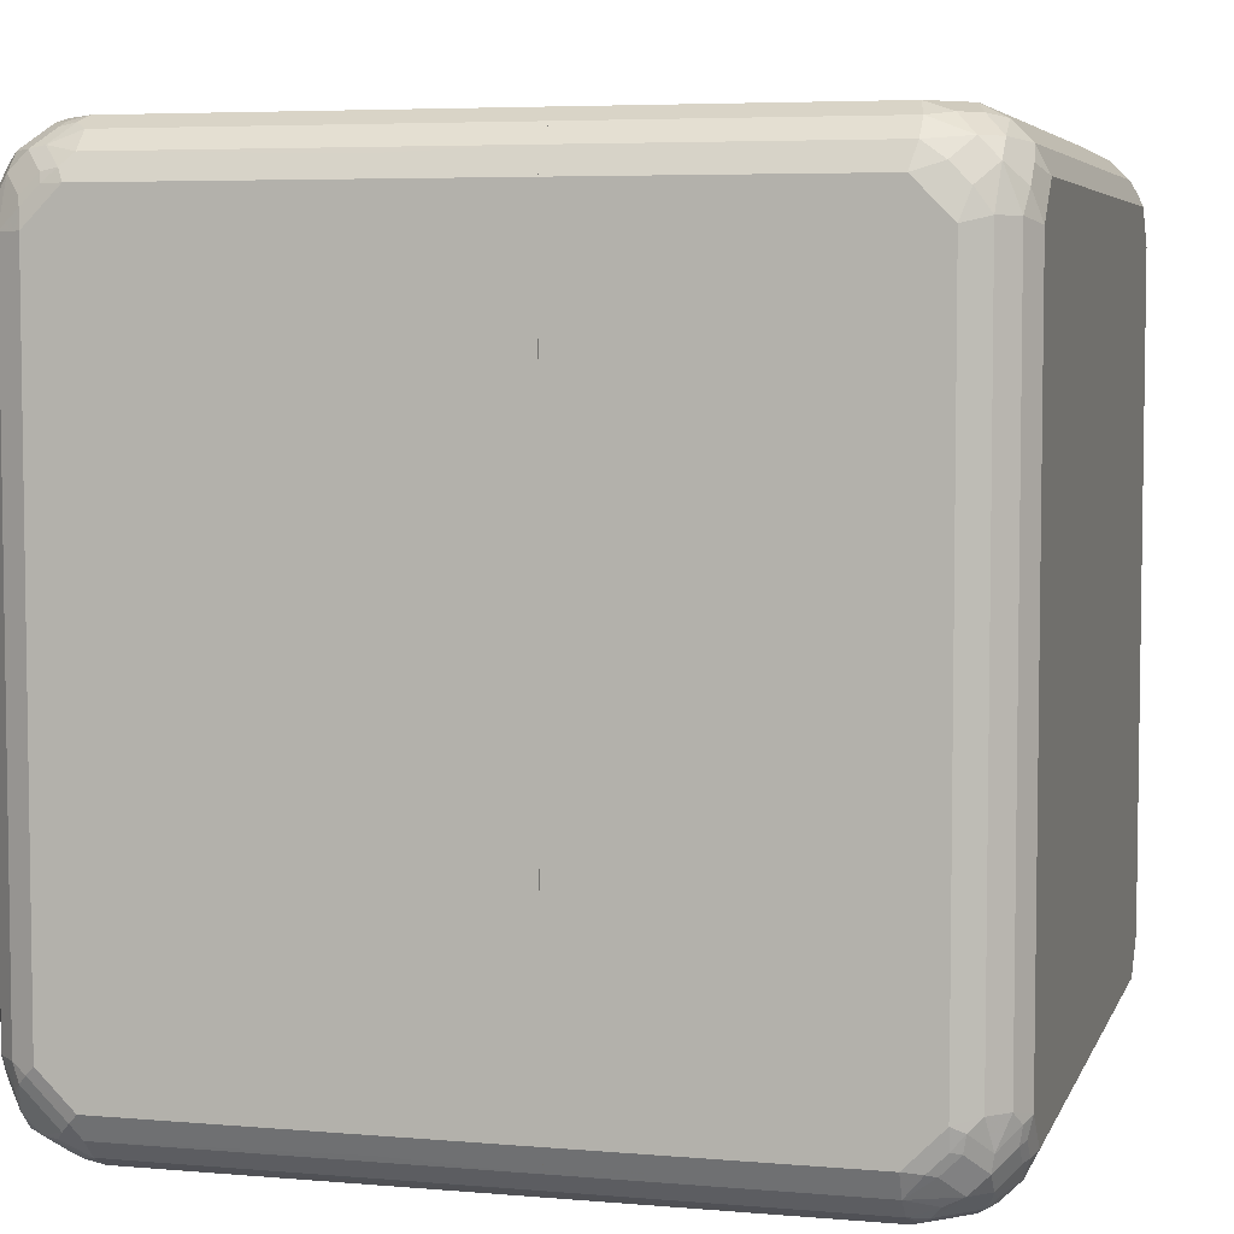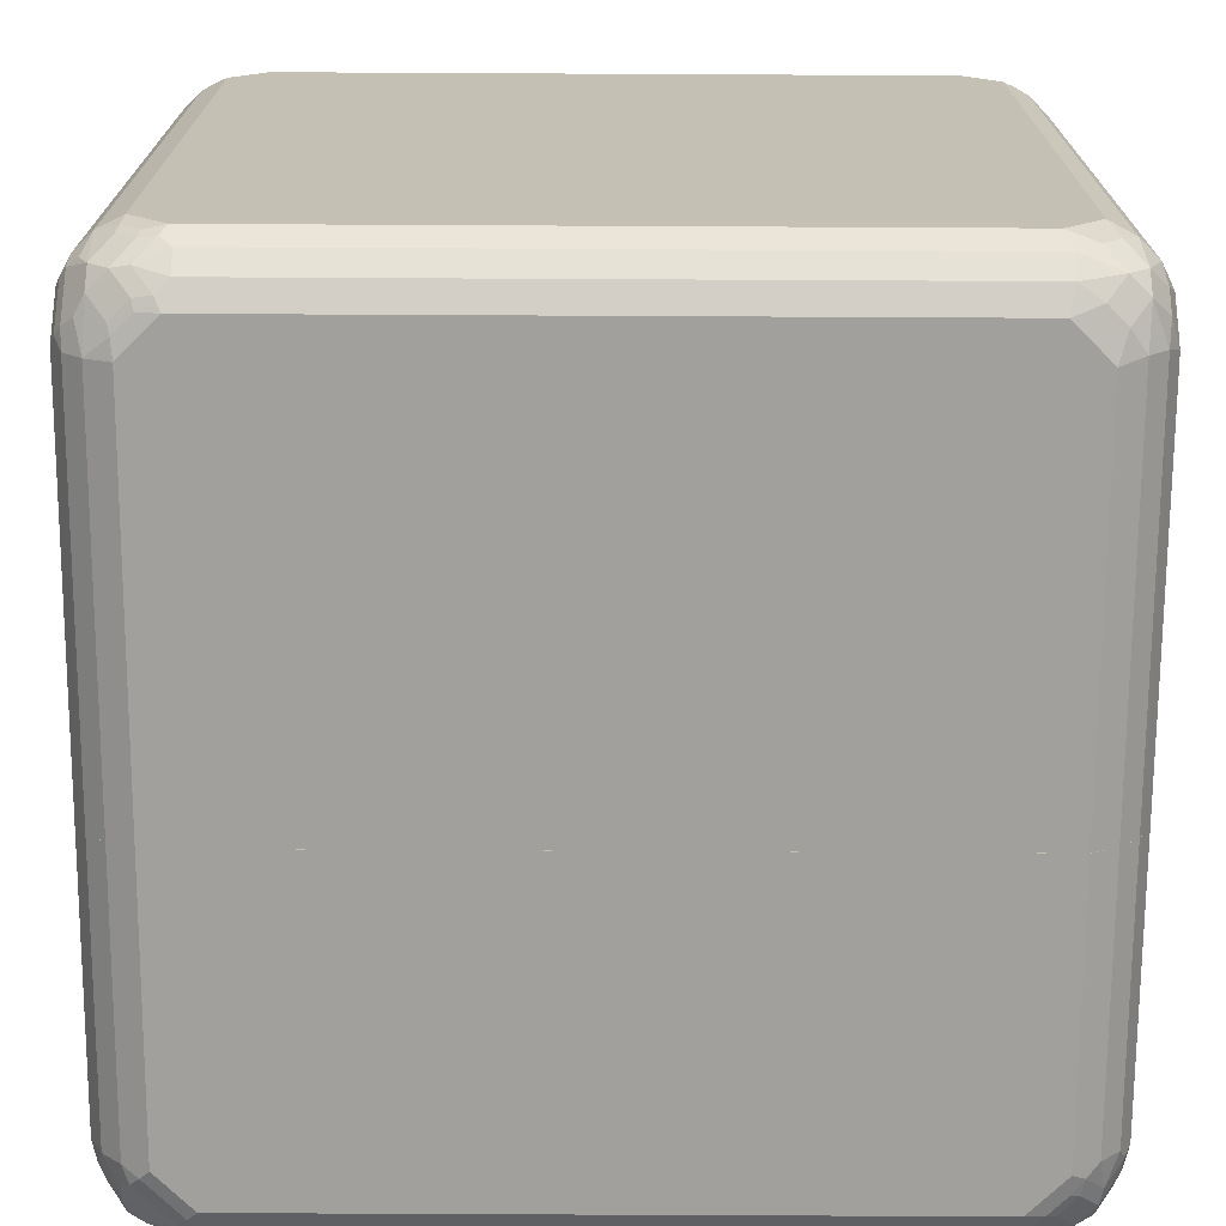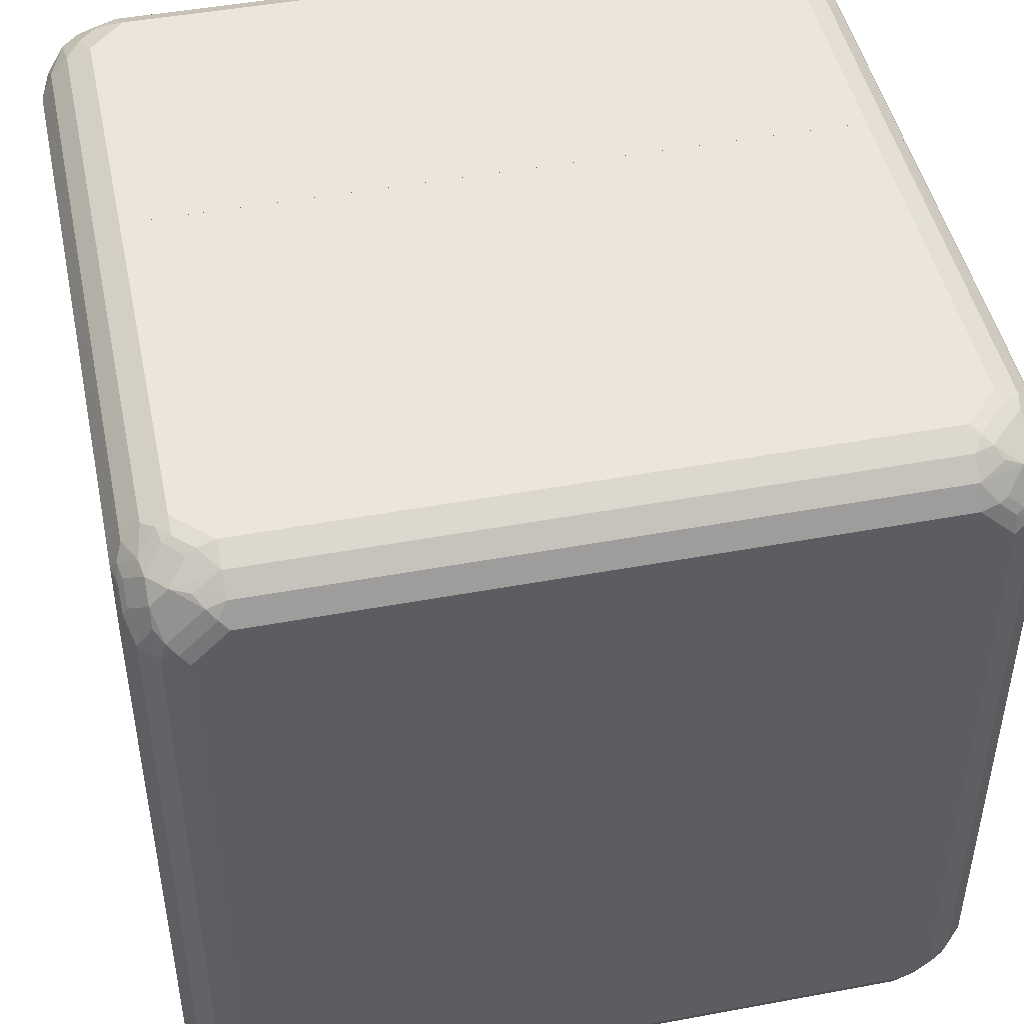
<metadata>
{"format":"obj","ext":"obj","renderer":"f3d","projection":"perspective","resolution":1024,"background":"white","views":[{"elev":5.3,"azim":15.1,"up":"+Y"},{"elev":-71.7,"azim":-90.3,"up":"+Z"},{"elev":46.8,"azim":-101.9,"up":"+Z"}]}
</metadata>
<code>
v 0.3938 0.4375 0.5032
v 0.06316 0.4375 0.5032
v 0.4375 0.3937 0.5032
v 0.4266 0.4484 0.4921
v 0.401 0.4666 0.4885
v 0.06316 0.4569 0.4934
v 0.06316 -0.4375 0.5032
v 0.4667 0.401 0.4885
v 0.4485 0.4265 0.4921
v 0.4375 -0.3937 0.5032
v 0.4485 0.4703 0.4703
v 0.4193 0.463 0.4848
v 0.401 0.4885 0.4666
v 0.06316 0.4666 0.4885
v 0.06316 -0.4537 0.495
v 0.3938 -0.4375 0.5032
v 0.4886 0.401 0.4666
v 0.4703 0.4484 0.4703
v 0.4667 -0.3864 0.4885
v 0.4375 -0.4184 0.4977
v 0.4521 -0.401 0.4958
v 0.4703 0.4703 0.4484
v 0.4266 0.4921 0.4484
v 0.4193 0.4848 0.463
v 0.3938 0.5032 0.4375
v 0.06316 0.4934 0.4569
v 0.06316 0.4885 0.4666
v 0.06316 -0.4666 0.4885
v 0.3938 -0.4666 0.4885
v 0.4156 -0.4402 0.4977
v 0.5032 0.3937 0.4375
v 0.4922 0.4265 0.4484
v 0.4886 -0.3864 0.4666
v 0.474 -0.4229 0.4739
v 0.4485 -0.4211 0.4921
v 0.4886 0.4666 0.401
v 0.4667 0.4885 0.401
v 0.4485 0.4921 0.4265
v 0.4922 0.4484 0.4265
v 0.4375 0.5032 0.3937
v 0.06316 0.5032 0.4375
v 0.06316 -0.4885 0.4666
v 0.3938 -0.4885 0.4666
v 0.4266 -0.4758 0.4703
v 0.4485 -0.4649 0.4703
v 0.4266 -0.443 0.4921
v 0.5032 0.4375 0.3937
v 0.5032 -0.3937 0.4375
v 0.4958 -0.401 0.452
v 0.4703 -0.443 0.4703
v 0.4886 0.4666 -0.3864
v 0.4667 0.4885 -0.3864
v 0.4375 0.5032 -0.3937
v 0.06316 0.5032 -0.4375
v 0.06316 -0.4894 0.4649
v 0.4156 -0.4895 0.4593
v 0.3938 -0.5032 0.4375
v 0.4047 -0.4977 0.4484
v 0.4703 -0.4649 0.4484
v 0.5032 0.4375 -0.3937
v 0.4977 -0.4184 0.4375
v 0.5032 -0.4375 0.3937
v 0.4922 -0.4211 0.4484
v 0.474 0.4739 -0.4229
v 0.4958 0.452 -0.401
v 0.4521 0.4958 -0.401
v 0.4375 0.4977 -0.4184
v 0.3938 0.5032 -0.4375
v 0.06316 0.495 -0.4537
v 0.06316 -0.5032 0.4375
v 0.4594 -0.4895 0.4156
v 0.4375 -0.5032 0.3937
v 0.4485 -0.4977 0.4047
v 0.4703 -0.4758 0.4265
v 0.4886 -0.4666 0.3937
v 0.4922 -0.443 0.4265
v 0.5032 0.3937 -0.4375
v 0.4977 0.4375 -0.4184
v 0.4977 -0.4402 0.4156
v 0.4977 -0.4484 -0.4047
v 0.5032 -0.4375 -0.3937
v 0.4703 0.4703 -0.443
v 0.4922 0.4484 -0.4211
v 0.4485 0.4921 -0.4211
v 0.4156 0.4977 -0.4402
v 0.3938 0.4885 -0.4666
v 0.06316 0.4885 -0.4666
v 0.06316 -0.5032 -0.4375
v 0.4667 -0.4885 0.3937
v 0.4375 -0.5032 -0.3937
v 0.4886 -0.4666 -0.3937
v 0.4886 0.3937 -0.4666
v 0.4977 0.4156 -0.4402
v 0.5032 -0.3937 -0.4375
v 0.4977 -0.4047 -0.4484
v 0.4895 -0.4593 -0.4156
v 0.4485 0.4703 -0.4649
v 0.4703 0.4484 -0.4649
v 0.4922 0.4265 -0.443
v 0.4266 0.4921 -0.443
v 0.4266 0.4703 -0.4758
v 0.3938 0.4666 -0.4885
v 0.06316 0.4666 -0.4885
v 0.3938 -0.5032 -0.4375
v 0.06316 -0.491 -0.4619
v 0.4667 -0.4885 -0.3937
v 0.4402 -0.4977 -0.4156
v 0.4758 -0.4703 -0.4265
v 0.4667 0.3937 -0.4885
v 0.4703 0.4265 -0.4758
v 0.4886 -0.3937 -0.4666
v 0.4895 -0.4156 -0.4593
v 0.4649 -0.4703 -0.4484
v 0.4156 0.4593 -0.4895
v 0.4594 0.4156 -0.4895
v 0.06316 0.4649 -0.4894
v 0.4047 0.4484 -0.4977
v 0.3938 0.4375 -0.5032
v 0.3865 -0.4885 -0.4666
v 0.401 -0.4958 -0.452
v 0.4184 -0.4977 -0.4375
v 0.06316 -0.4885 -0.4666
v 0.443 -0.4921 -0.4265
v 0.4375 0.3937 -0.5032
v 0.4485 0.4047 -0.4977
v 0.4667 -0.3937 -0.4885
v 0.4758 -0.4265 -0.4703
v 0.4649 -0.4484 -0.4703
v 0.443 -0.4703 -0.4703
v 0.06316 0.4375 -0.5032
v 0.3865 -0.4666 -0.4885
v 0.4229 -0.4739 -0.4739
v 0.4211 -0.4921 -0.4484
v 0.06316 -0.4666 -0.4885
v 0.4375 -0.3937 -0.5032
v 0.443 -0.4265 -0.4921
v 0.4402 -0.4156 -0.4977
v 0.4211 -0.4484 -0.4921
v 0.06316 -0.4375 -0.5032
v 0.06316 -0.4619 -0.491
v 0.3938 -0.4375 -0.5032
v 0.401 -0.452 -0.4958
v 0.4184 -0.4375 -0.4977
v 0.06311 0.4375 0.5032
v 0.06311 0.4569 0.4934
v -0.09915 0.4477 0.498
v -0.09915 0.4375 0.5032
v 0.06311 -0.4375 0.5032
v 0.06311 0.4666 0.4885
v -0.09915 0.4608 0.4914
v -0.09915 -0.4375 0.5032
v -0.09915 -0.4598 0.4919
v 0.06311 -0.4537 0.495
v -0.09915 0.4666 0.4885
v 0.06311 0.4885 0.4666
v -0.09915 -0.4666 0.4885
v 0.06311 -0.4666 0.4885
v -0.09915 0.4885 0.4666
v 0.06311 0.4934 0.4569
v -0.09915 0.4914 0.4608
v -0.09915 -0.4885 0.4666
v 0.06311 -0.4885 0.4666
v -0.09915 0.498 0.4477
v 0.06311 0.5032 0.4375
v -0.09915 -0.4924 0.4589
v 0.06311 -0.4894 0.4649
v -0.09915 0.5032 0.4375
v 0.06311 0.5032 -0.4375
v -0.09915 -0.5032 0.4375
v 0.06311 -0.5032 0.4375
v -0.09915 0.5032 -0.4375
v 0.06311 0.495 -0.4537
v -0.09915 0.4919 -0.4598
v -0.09915 -0.5032 -0.4375
v 0.06311 -0.5032 -0.4375
v 0.06311 0.4885 -0.4666
v -0.09915 0.4885 -0.4666
v -0.09915 -0.4929 -0.458
v 0.06311 -0.491 -0.4619
v 0.06311 0.4666 -0.4885
v -0.09915 0.4666 -0.4885
v -0.09915 -0.4885 -0.4666
v 0.06311 -0.4885 -0.4666
v 0.06311 0.4649 -0.4894
v -0.09915 0.4589 -0.4924
v -0.09915 -0.4666 -0.4885
v 0.06311 -0.4666 -0.4885
v 0.06311 0.4375 -0.5032
v -0.09915 0.4375 -0.5032
v -0.09915 -0.458 -0.4929
v 0.06311 -0.4619 -0.491
v 0.06311 -0.4375 -0.5032
v -0.09915 -0.4375 -0.5032
v -0.3938 0.4375 0.5032
v -0.3865 0.4666 0.4885
v -0.4184 0.4375 0.4977
v -0.4375 0.3937 0.5032
v -0.4011 0.452 0.4958
v -0.3938 -0.4375 0.5032
v -0.3865 0.4885 0.4666
v -0.4229 0.4739 0.4739
v -0.4211 0.4484 0.4921
v -0.4402 0.4156 0.4977
v -0.4667 0.3937 0.4885
v -0.4375 -0.3937 0.5032
v -0.4047 -0.4484 0.4977
v -0.3938 -0.4666 0.4885
v -0.4485 -0.4047 0.4977
v -0.3938 0.5032 0.4375
v -0.4011 0.4958 0.452
v -0.443 0.4703 0.4703
v -0.443 0.4265 0.4921
v -0.4648 0.4484 0.4703
v -0.4758 0.4265 0.4703
v -0.4886 0.3937 0.4666
v -0.4667 -0.3937 0.4885
v -0.4157 -0.4593 0.4895
v -0.4266 -0.4703 0.4758
v -0.3938 -0.4885 0.4666
v -0.4594 -0.4156 0.4895
v -0.4375 0.5032 0.3937
v -0.4184 0.4977 0.4375
v -0.4211 0.4921 0.4484
v -0.4648 0.4703 0.4484
v -0.4895 0.4156 0.4593
v -0.4977 0.4047 0.4484
v -0.5032 0.3937 0.4375
v -0.4886 -0.3937 0.4666
v -0.4703 -0.4265 0.4758
v -0.4485 -0.4703 0.4649
v -0.4266 -0.4921 0.443
v -0.4157 -0.4977 0.4402
v -0.3938 -0.5032 0.4375
v -0.4703 -0.4484 0.4649
v -0.4375 0.5032 -0.3937
v -0.4667 0.4885 0.3937
v -0.4402 0.4977 0.4156
v -0.443 0.4921 0.4265
v -0.4758 0.4703 0.4265
v -0.4895 0.4593 0.4156
v -0.4977 0.4484 0.4047
v -0.5032 0.4375 0.3937
v -0.5032 -0.3937 0.4375
v -0.4977 -0.4156 0.4402
v -0.4922 -0.4265 0.443
v -0.4703 -0.4703 0.443
v -0.4485 -0.4921 0.4211
v -0.4375 -0.4977 0.4184
v -0.4375 -0.5032 0.3937
v -0.3938 0.5032 -0.4375
v -0.4485 0.4977 -0.4047
v -0.4667 0.4885 -0.3937
v -0.4886 0.4666 0.3937
v -0.5032 0.4375 -0.3937
v -0.5032 -0.4375 0.3937
v -0.4977 -0.4375 0.4184
v -0.4922 -0.4484 0.4211
v -0.474 -0.4739 0.4229
v -0.4521 -0.4958 0.401
v -0.4375 -0.5032 -0.3937
v -0.4667 -0.4885 0.3864
v -0.3938 0.4885 -0.4666
v -0.4047 0.4977 -0.4484
v -0.4157 0.4895 -0.4593
v -0.4594 0.4895 -0.4156
v -0.4703 0.4758 -0.4265
v -0.4886 0.4666 -0.3937
v -0.4977 0.4402 -0.4156
v -0.5032 0.3937 -0.4375
v -0.5032 -0.4375 -0.3937
v -0.4886 -0.4666 0.3864
v -0.4959 -0.452 0.401
v -0.3938 -0.5032 -0.4375
v -0.4667 -0.4885 -0.401
v -0.4485 -0.4921 -0.4265
v -0.4266 0.4758 -0.4703
v -0.3938 0.4666 -0.4885
v -0.4485 0.4649 -0.4703
v -0.4703 0.4649 -0.4484
v -0.4922 0.443 -0.4265
v -0.4977 0.4184 -0.4375
v -0.4959 0.401 -0.452
v -0.4886 0.3864 -0.4666
v -0.5032 -0.3937 -0.4375
v -0.4922 -0.4484 -0.4265
v -0.4886 -0.4666 -0.401
v -0.4011 -0.4885 -0.4666
v -0.4266 -0.4921 -0.4484
v -0.4703 -0.4703 -0.4484
v -0.4485 -0.4703 -0.4703
v -0.3938 0.4375 -0.5032
v -0.4157 0.4402 -0.4977
v -0.4266 0.443 -0.4921
v -0.4485 0.4211 -0.4921
v -0.4703 0.443 -0.4703
v -0.4922 0.4211 -0.4484
v -0.474 0.4229 -0.4739
v -0.4667 0.3864 -0.4885
v -0.4886 -0.401 -0.4666
v -0.4922 -0.4265 -0.4484
v -0.4849 -0.463 -0.4192
v -0.4011 -0.4666 -0.4885
v -0.4703 -0.4484 -0.4703
v -0.4485 -0.4265 -0.4921
v -0.4266 -0.4484 -0.4921
v -0.4375 0.3937 -0.5032
v -0.4375 0.4184 -0.4977
v -0.4521 0.401 -0.4958
v -0.4667 -0.401 -0.4885
v -0.4849 -0.4192 -0.463
v -0.3938 -0.4375 -0.5032
v -0.4375 -0.3937 -0.5032
f 1 2 7
f 1 7 16
f 1 16 10
f 1 10 3
f 1 3 9
f 1 9 4
f 1 4 5
f 1 5 6
f 1 6 2
f 2 6 14
f 2 14 27
f 2 27 26
f 2 26 41
f 2 41 54
f 2 54 69
f 2 69 87
f 2 87 103
f 2 103 116
f 2 116 130
f 2 130 139
f 2 139 140
f 2 140 134
f 2 134 122
f 2 122 105
f 2 105 88
f 2 88 70
f 2 70 55
f 2 55 42
f 2 42 28
f 2 28 15
f 2 15 7
f 3 8 9
f 3 10 19
f 3 19 8
f 4 9 18
f 4 18 11
f 4 11 12
f 4 12 5
f 5 12 11
f 5 11 13
f 5 13 27
f 5 27 14
f 5 14 6
f 7 15 16
f 8 17 18
f 8 18 9
f 8 19 33
f 8 33 17
f 10 16 30
f 10 30 20
f 10 20 21
f 10 21 19
f 11 22 38
f 11 38 23
f 11 23 24
f 11 24 13
f 11 18 22
f 13 24 23
f 13 23 25
f 13 25 26
f 13 26 27
f 15 28 29
f 15 29 16
f 16 29 30
f 17 31 32
f 17 32 18
f 17 33 48
f 17 48 31
f 18 32 39
f 18 39 22
f 19 21 34
f 19 34 33
f 20 30 46
f 20 46 35
f 20 35 21
f 21 35 50
f 21 50 34
f 22 36 37
f 22 37 38
f 22 39 36
f 23 38 40
f 23 40 25
f 25 40 53
f 25 53 68
f 25 68 54
f 25 54 41
f 25 41 26
f 28 42 43
f 28 43 29
f 29 43 44
f 29 44 45
f 29 45 46
f 29 46 30
f 31 47 39
f 31 39 32
f 31 48 62
f 31 62 81
f 31 81 94
f 31 94 77
f 31 77 60
f 31 60 47
f 33 34 49
f 33 49 48
f 34 50 63
f 34 63 49
f 35 46 45
f 35 45 50
f 36 51 52
f 36 52 37
f 36 39 47
f 36 47 60
f 36 60 51
f 37 52 53
f 37 53 40
f 37 40 38
f 42 55 43
f 43 56 44
f 43 55 57
f 43 57 58
f 43 58 56
f 44 56 45
f 45 56 71
f 45 71 59
f 45 59 50
f 48 49 61
f 48 61 79
f 48 79 62
f 49 63 61
f 50 59 76
f 50 76 63
f 51 64 52
f 51 60 65
f 51 65 64
f 52 66 53
f 52 64 66
f 53 67 85
f 53 85 68
f 53 66 67
f 54 68 69
f 55 70 57
f 56 58 73
f 56 73 71
f 57 70 88
f 57 88 104
f 57 104 90
f 57 90 72
f 57 72 73
f 57 73 58
f 59 71 74
f 59 74 75
f 59 75 76
f 60 77 93
f 60 93 78
f 60 78 65
f 61 63 76
f 61 76 79
f 62 79 75
f 62 75 80
f 62 80 81
f 64 65 83
f 64 83 82
f 64 82 84
f 64 84 66
f 65 78 83
f 66 84 67
f 67 84 100
f 67 100 85
f 68 85 86
f 68 86 69
f 69 86 87
f 71 89 74
f 71 73 89
f 72 90 106
f 72 106 89
f 72 89 73
f 74 89 75
f 75 89 106
f 75 106 91
f 75 91 80
f 75 79 76
f 77 92 93
f 77 94 95
f 77 95 92
f 78 93 99
f 78 99 83
f 80 95 94
f 80 94 81
f 80 91 96
f 80 96 112
f 80 112 95
f 82 97 100
f 82 100 84
f 82 83 99
f 82 99 98
f 82 98 97
f 85 100 86
f 86 100 97
f 86 97 101
f 86 101 102
f 86 102 103
f 86 103 87
f 88 105 104
f 90 104 121
f 90 121 107
f 90 107 106
f 91 106 108
f 91 108 96
f 92 109 110
f 92 110 98
f 92 98 99
f 92 99 93
f 92 95 111
f 92 111 126
f 92 126 109
f 95 112 111
f 96 108 113
f 96 113 128
f 96 128 112
f 97 114 101
f 97 98 115
f 97 115 114
f 98 110 115
f 101 114 102
f 102 116 103
f 102 114 117
f 102 117 118
f 102 118 116
f 104 105 119
f 104 119 120
f 104 120 121
f 105 122 119
f 106 123 113
f 106 113 108
f 106 107 123
f 107 121 133
f 107 133 123
f 109 124 125
f 109 125 115
f 109 115 110
f 109 126 135
f 109 135 124
f 111 112 127
f 111 127 126
f 112 128 127
f 113 123 133
f 113 133 129
f 113 129 128
f 114 115 125
f 114 125 117
f 116 118 130
f 117 125 124
f 117 124 118
f 118 124 135
f 118 135 141
f 118 141 139
f 118 139 130
f 119 122 134
f 119 134 131
f 119 131 132
f 119 132 120
f 120 132 129
f 120 129 133
f 120 133 121
f 126 127 128
f 126 128 136
f 126 136 137
f 126 137 135
f 128 129 138
f 128 138 136
f 129 132 142
f 129 142 138
f 131 134 140
f 131 140 141
f 131 141 142
f 131 142 132
f 135 137 143
f 135 143 141
f 136 138 143
f 136 143 137
f 138 142 143
f 139 141 140
f 141 143 142
f 144 145 146
f 144 146 147
f 144 147 151
f 144 151 148
f 144 148 153
f 144 153 157
f 144 157 162
f 144 162 166
f 144 166 170
f 144 170 175
f 144 175 179
f 144 179 183
f 144 183 187
f 144 187 191
f 144 191 192
f 144 192 188
f 144 188 184
f 144 184 180
f 144 180 176
f 144 176 172
f 144 172 168
f 144 168 164
f 144 164 159
f 144 159 155
f 144 155 149
f 144 149 145
f 145 149 150
f 145 150 146
f 146 150 154
f 146 154 158
f 146 158 160
f 146 160 163
f 146 163 167
f 146 167 171
f 146 171 173
f 146 173 177
f 146 177 181
f 146 181 185
f 146 185 189
f 146 189 193
f 146 193 190
f 146 190 186
f 146 186 182
f 146 182 178
f 146 178 174
f 146 174 169
f 146 169 165
f 146 165 161
f 146 161 156
f 146 156 152
f 146 152 151
f 146 151 147
f 148 151 152
f 148 152 153
f 149 154 150
f 149 155 158
f 149 158 154
f 152 156 157
f 152 157 153
f 155 159 160
f 155 160 158
f 156 161 162
f 156 162 157
f 159 163 160
f 159 164 163
f 161 165 166
f 161 166 162
f 163 164 167
f 164 168 171
f 164 171 167
f 165 169 170
f 165 170 166
f 168 172 173
f 168 173 171
f 169 174 175
f 169 175 170
f 172 176 173
f 173 176 177
f 174 178 179
f 174 179 175
f 176 180 181
f 176 181 177
f 178 182 179
f 179 182 183
f 180 184 181
f 181 184 185
f 182 186 187
f 182 187 183
f 184 188 185
f 185 188 189
f 186 190 191
f 186 191 187
f 188 192 193
f 188 193 189
f 190 193 192
f 190 192 191
f 147 146 194
f 147 194 197
f 147 197 205
f 147 205 199
f 147 199 151
f 147 151 152
f 147 152 156
f 147 156 161
f 147 161 165
f 147 165 169
f 147 169 174
f 147 174 178
f 147 178 182
f 147 182 186
f 147 186 190
f 147 190 193
f 147 193 189
f 147 189 185
f 147 185 181
f 147 181 177
f 147 177 173
f 147 173 171
f 147 171 167
f 147 167 163
f 147 163 160
f 147 160 158
f 147 158 154
f 147 154 150
f 147 150 146
f 146 150 195
f 146 195 194
f 194 196 203
f 194 203 197
f 194 195 198
f 194 198 196
f 151 199 152
f 150 154 195
f 195 154 158
f 195 158 200
f 195 200 201
f 195 201 198
f 196 198 202
f 196 202 212
f 196 212 203
f 197 203 204
f 197 204 216
f 197 216 205
f 198 201 211
f 198 211 202
f 199 206 207
f 199 207 152
f 199 205 208
f 199 208 206
f 152 207 156
f 200 158 160
f 200 160 163
f 200 163 209
f 200 209 210
f 200 210 201
f 201 210 223
f 201 223 211
f 202 211 213
f 202 213 212
f 203 212 204
f 204 212 213
f 204 213 214
f 204 214 215
f 204 215 228
f 204 228 216
f 205 216 208
f 206 208 217
f 206 217 207
f 207 217 218
f 207 218 219
f 207 219 161
f 207 161 156
f 208 216 220
f 208 220 217
f 163 167 209
f 209 167 171
f 209 171 250
f 209 250 235
f 209 235 221
f 209 221 237
f 209 237 222
f 209 222 210
f 210 222 223
f 211 223 238
f 211 238 224
f 211 224 213
f 213 225 214
f 213 224 240
f 213 240 225
f 214 225 215
f 215 225 226
f 215 226 227
f 215 227 243
f 215 243 228
f 216 228 229
f 216 229 220
f 217 230 218
f 217 220 234
f 217 234 230
f 218 230 219
f 219 165 161
f 219 230 231
f 219 231 232
f 219 232 233
f 219 233 165
f 220 229 234
f 221 235 252
f 221 252 236
f 221 236 237
f 222 237 238
f 222 238 223
f 224 238 236
f 224 236 239
f 224 239 240
f 225 240 241
f 225 241 226
f 226 241 242
f 226 242 227
f 227 242 254
f 227 254 269
f 227 269 284
f 227 284 270
f 227 270 255
f 227 255 243
f 228 243 244
f 228 244 245
f 228 245 234
f 228 234 229
f 230 246 247
f 230 247 231
f 230 234 246
f 165 233 169
f 231 247 232
f 232 247 248
f 232 248 249
f 232 249 233
f 233 249 260
f 233 260 273
f 233 273 174
f 233 174 169
f 234 245 257
f 234 257 246
f 171 173 250
f 235 250 251
f 235 251 252
f 236 252 267
f 236 267 253
f 236 253 239
f 236 238 237
f 239 253 240
f 240 253 241
f 241 253 242
f 242 253 267
f 242 267 254
f 243 255 256
f 243 256 244
f 244 256 257
f 244 257 245
f 246 258 259
f 246 259 247
f 246 257 272
f 246 272 258
f 247 259 248
f 248 259 249
f 249 259 261
f 249 261 274
f 249 274 260
f 173 177 262
f 173 262 250
f 250 262 263
f 250 263 251
f 251 263 264
f 251 264 265
f 251 265 252
f 252 265 266
f 252 266 267
f 254 268 281
f 254 281 269
f 254 267 268
f 255 270 286
f 255 286 271
f 255 271 272
f 255 272 256
f 256 272 257
f 258 271 261
f 258 261 259
f 258 272 271
f 174 273 178
f 260 274 275
f 260 275 273
f 261 271 286
f 261 286 274
f 177 181 277
f 177 277 262
f 262 276 264
f 262 264 263
f 262 277 276
f 264 276 278
f 264 278 279
f 264 279 265
f 265 279 266
f 266 279 267
f 267 279 280
f 267 280 268
f 268 280 296
f 268 296 281
f 269 281 282
f 269 282 283
f 269 283 299
f 269 299 284
f 270 284 300
f 270 300 285
f 270 285 286
f 178 287 182
f 178 273 287
f 273 275 288
f 273 288 287
f 274 286 289
f 274 289 275
f 275 289 290
f 275 290 288
f 181 185 277
f 276 277 278
f 277 185 291
f 277 291 292
f 277 292 293
f 277 293 278
f 278 293 294
f 278 294 295
f 278 295 279
f 279 295 296
f 279 296 280
f 281 296 282
f 282 296 295
f 282 295 297
f 282 297 283
f 283 297 298
f 283 298 309
f 283 309 299
f 284 299 300
f 285 300 303
f 285 303 289
f 285 289 301
f 285 301 286
f 286 301 289
f 287 288 290
f 287 290 302
f 287 302 186
f 287 186 182
f 289 303 290
f 290 303 304
f 290 304 305
f 290 305 302
f 185 189 291
f 291 189 193
f 291 193 311
f 291 311 312
f 291 312 306
f 291 306 307
f 291 307 292
f 292 307 294
f 292 294 293
f 294 307 308
f 294 308 297
f 294 297 295
f 297 308 298
f 298 308 306
f 298 306 312
f 298 312 309
f 299 309 303
f 299 303 310
f 299 310 300
f 300 310 303
f 302 190 186
f 302 305 311
f 302 311 190
f 303 309 304
f 304 311 305
f 304 309 312
f 304 312 311
f 306 308 307
f 190 311 193

</code>
